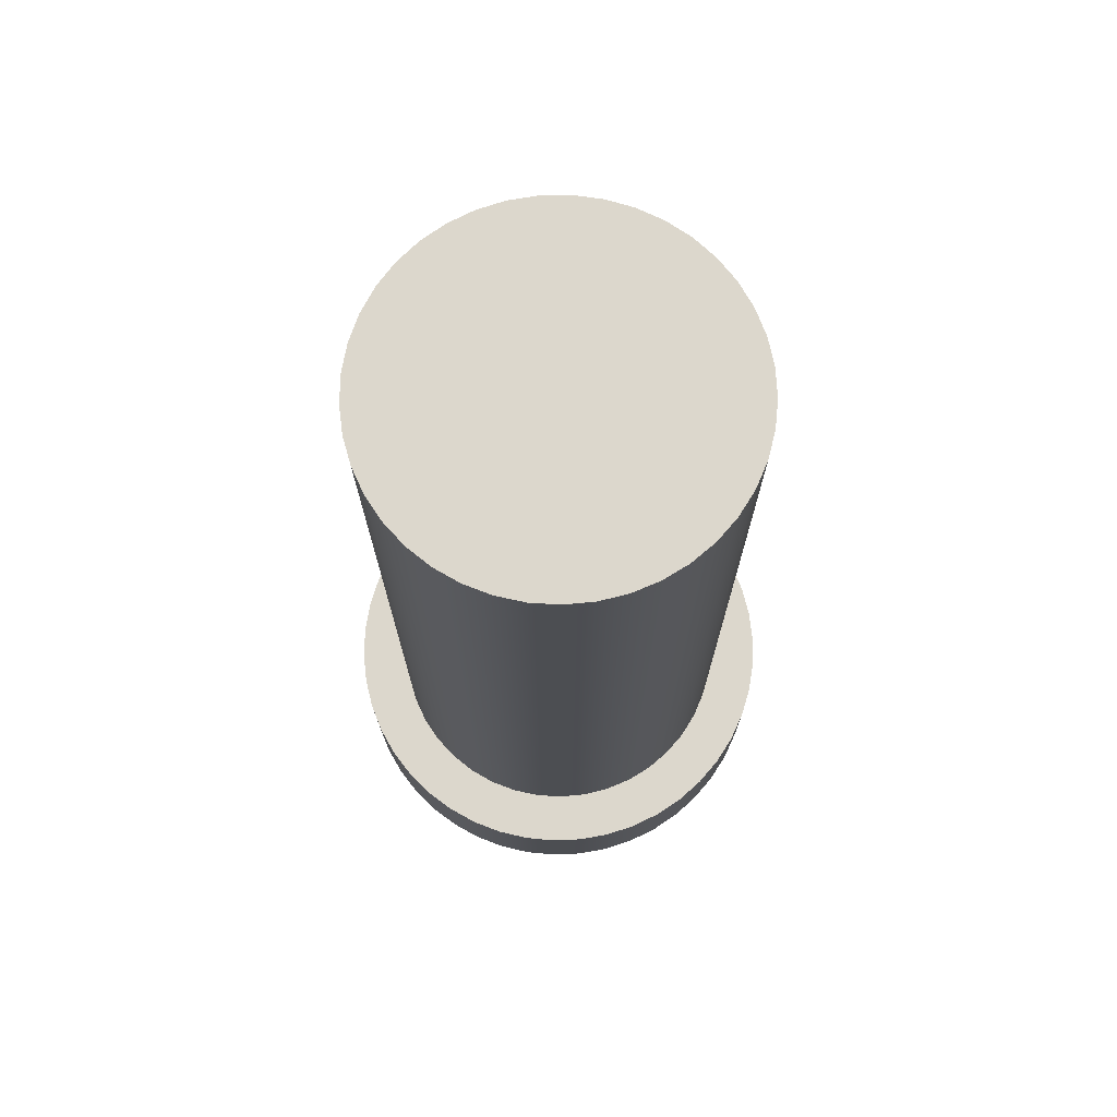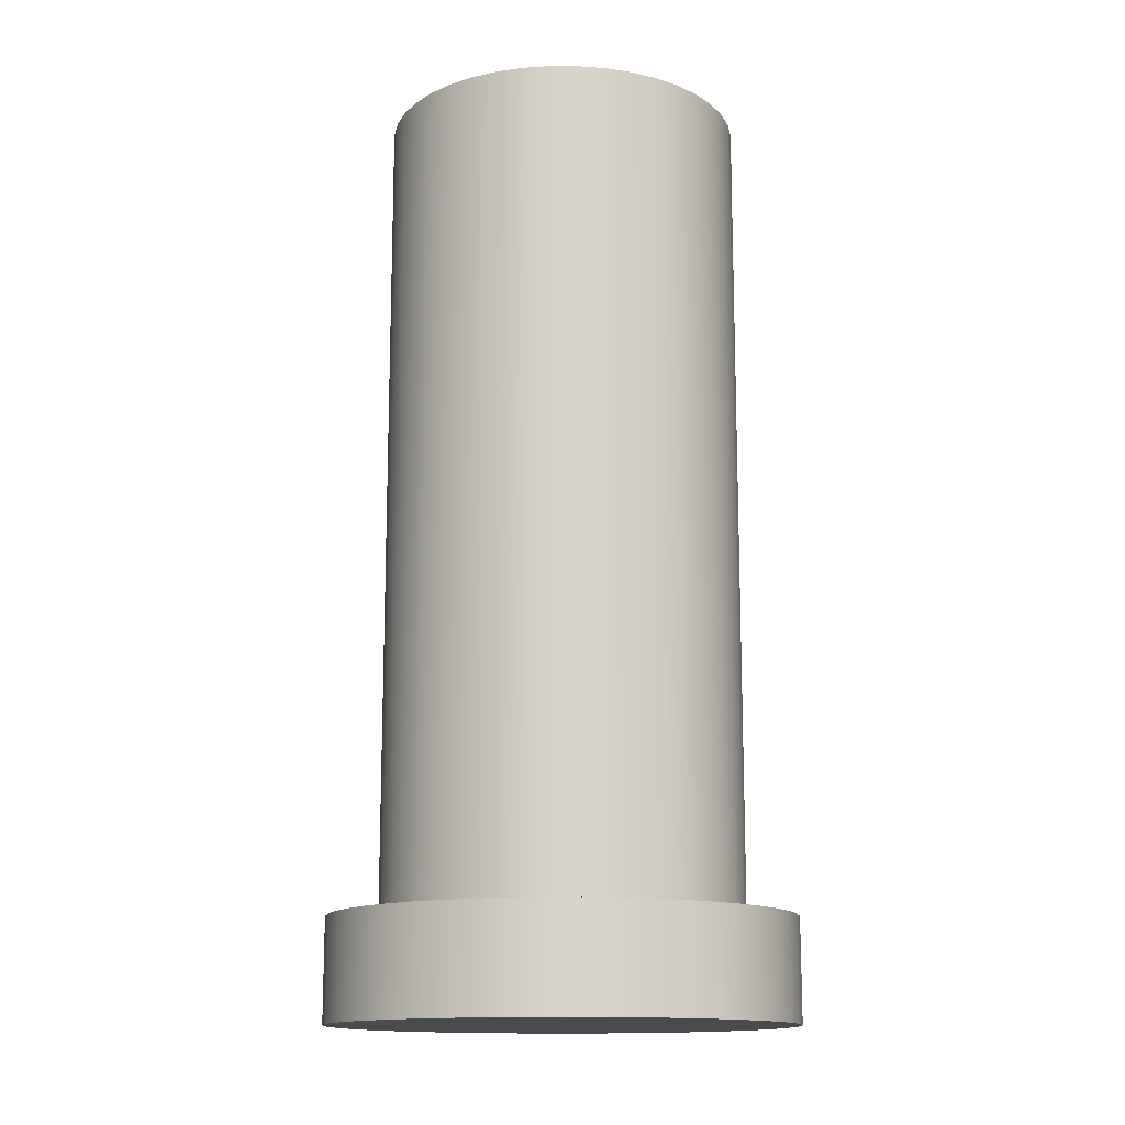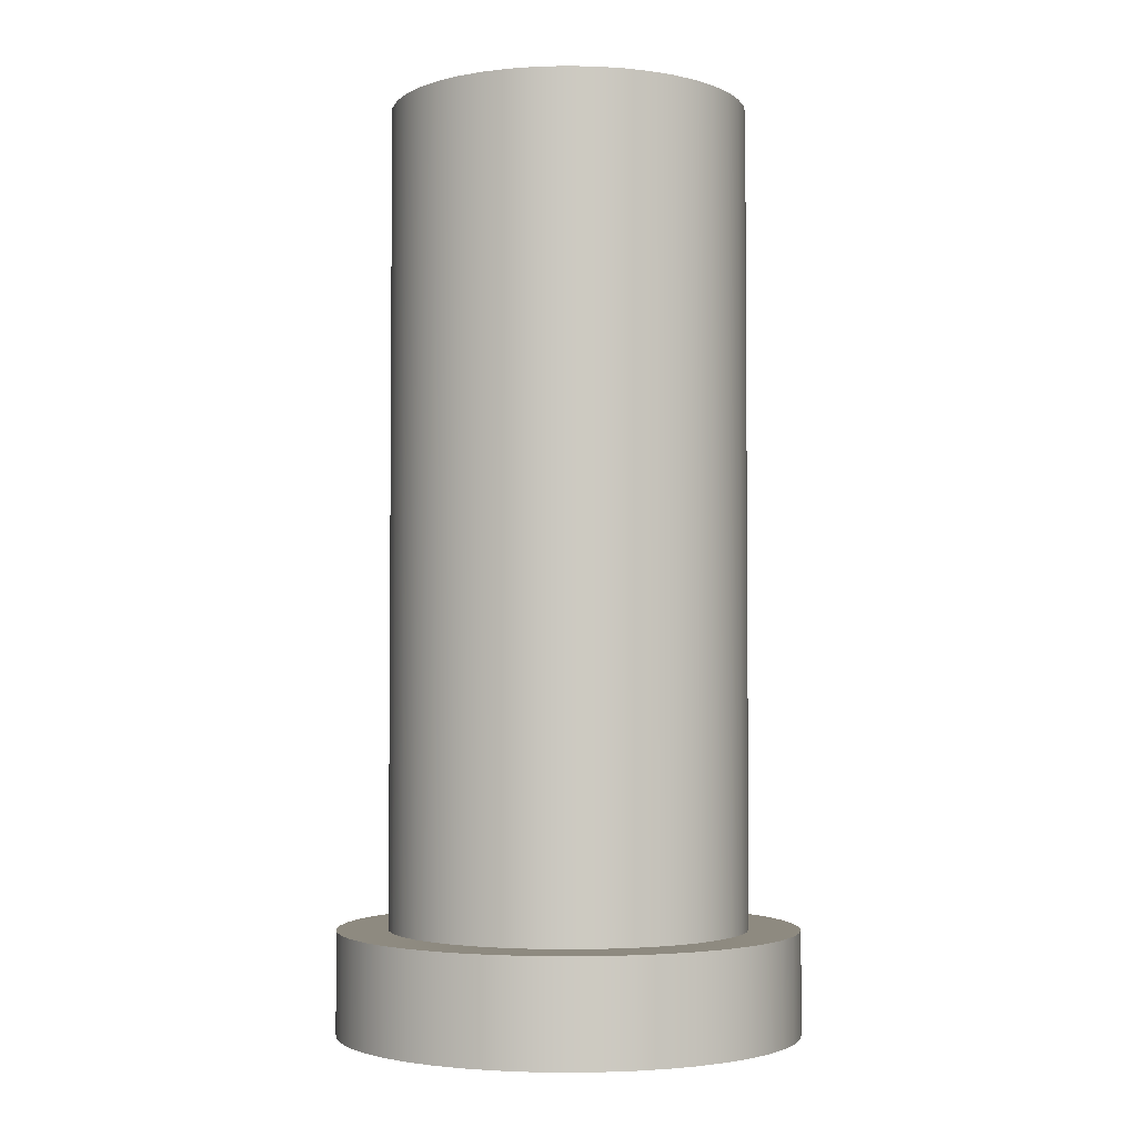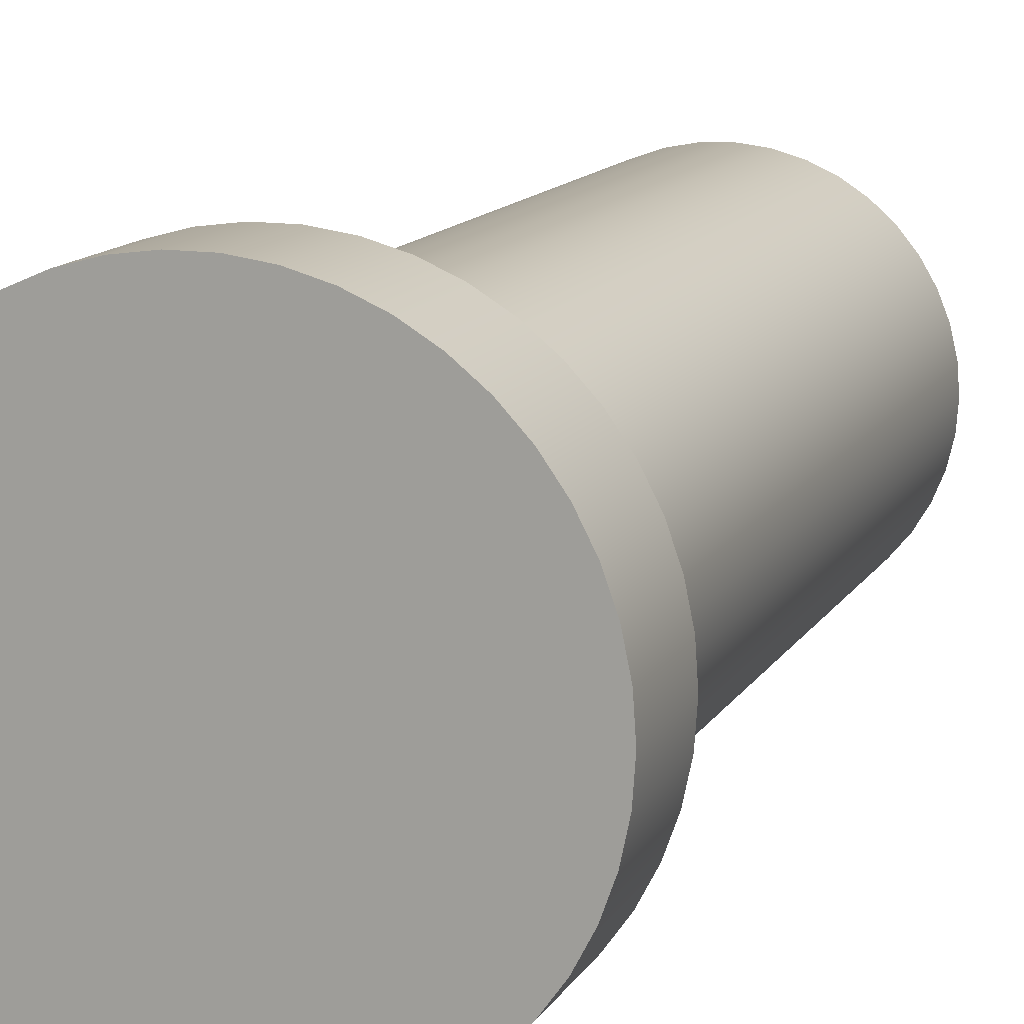
<metadata>
{"format":"obj","ext":"obj","renderer":"f3d","projection":"perspective","resolution":1024,"background":"white","views":[{"elev":73.0,"azim":146.2,"up":"+Z"},{"elev":-14.1,"azim":-86.0,"up":"+Z"},{"elev":-3.1,"azim":-18.7,"up":"+Z"},{"elev":12.9,"azim":-160.1,"up":"+Y"}]}
</metadata>
<code>
v -0.7 -8.573e-17 3.6
v -0.6918 0.1069 3.6
v -0.6674 0.2112 3.6
v -0.6273 0.3106 3.6
v -0.5726 0.4027 3.6
v -0.5044 0.4854 3.6
v -0.4244 0.5567 3.6
v -0.3344 0.615 3.6
v -0.2366 0.6588 3.6
v -0.1333 0.6872 3.6
v -0.02681 0.6995 3.6
v 0.08028 0.6954 3.6
v 0.1855 0.675 3.6
v 0.2863 0.6388 3.6
v 0.3805 0.5876 3.6
v 0.4657 0.5226 3.6
v 0.54 0.4454 3.6
v 0.6017 0.3577 3.6
v 0.6493 0.2617 3.6
v 0.6816 0.1595 3.6
v 0.6979 0.05358 3.6
v 0.6979 -0.05358 3.6
v 0.6816 -0.1595 3.6
v 0.6493 -0.2617 3.6
v 0.6017 -0.3577 3.6
v 0.54 -0.4454 3.6
v 0.4657 -0.5226 3.6
v 0.3805 -0.5876 3.6
v 0.2863 -0.6388 3.6
v 0.1855 -0.675 3.6
v 0.08028 -0.6954 3.6
v -0.02681 -0.6995 3.6
v -0.1333 -0.6872 3.6
v -0.2366 -0.6588 3.6
v -0.3344 -0.615 3.6
v -0.4244 -0.5567 3.6
v -0.5044 -0.4854 3.6
v -0.5726 -0.4027 3.6
v -0.6273 -0.3106 3.6
v -0.6674 -0.2112 3.6
v -0.6918 -0.1069 3.6
v -0.7 -8.573e-17 0.4
v -0.6918 -0.1069 0.4
v -0.6674 -0.2112 0.4
v -0.6273 -0.3106 0.4
v -0.5726 -0.4027 0.4
v -0.5044 -0.4854 0.4
v -0.4244 -0.5567 0.4
v -0.3344 -0.615 0.4
v -0.2366 -0.6588 0.4
v -0.1333 -0.6872 0.4
v -0.02681 -0.6995 0.4
v 0.08028 -0.6954 0.4
v 0.1855 -0.675 0.4
v 0.2863 -0.6388 0.4
v 0.3805 -0.5876 0.4
v 0.4657 -0.5226 0.4
v 0.54 -0.4454 0.4
v 0.6017 -0.3577 0.4
v 0.6493 -0.2617 0.4
v 0.6816 -0.1595 0.4
v 0.6979 -0.05358 0.4
v 0.6979 0.05358 0.4
v 0.6816 0.1595 0.4
v 0.6493 0.2617 0.4
v 0.6017 0.3577 0.4
v 0.54 0.4454 0.4
v 0.4657 0.5226 0.4
v 0.3805 0.5876 0.4
v 0.2863 0.6388 0.4
v 0.1855 0.675 0.4
v 0.08028 0.6954 0.4
v -0.02681 0.6995 0.4
v -0.1333 0.6872 0.4
v -0.2366 0.6588 0.4
v -0.3344 0.615 0.4
v -0.4244 0.5567 0.4
v -0.5044 0.4854 0.4
v -0.5726 0.4027 0.4
v -0.6273 0.3106 0.4
v -0.6674 0.2112 0.4
v -0.6918 0.1069 0.4
v -0.7 -8.573e-17 0.4
v -0.7 -8.573e-17 3.6
v -0.7 -8.573e-17 3.6
v -0.6918 -0.1069 3.6
v -0.6674 -0.2112 3.6
v -0.6273 -0.3106 3.6
v -0.5726 -0.4027 3.6
v -0.5044 -0.4854 3.6
v -0.4244 -0.5567 3.6
v -0.3344 -0.615 3.6
v -0.2366 -0.6588 3.6
v -0.1333 -0.6872 3.6
v -0.02681 -0.6995 3.6
v 0.08028 -0.6954 3.6
v 0.1855 -0.675 3.6
v 0.2863 -0.6388 3.6
v 0.3805 -0.5876 3.6
v 0.4657 -0.5226 3.6
v 0.54 -0.4454 3.6
v 0.6017 -0.3577 3.6
v 0.6493 -0.2617 3.6
v 0.6816 -0.1595 3.6
v 0.6979 -0.05358 3.6
v 0.6979 0.05358 3.6
v 0.6816 0.1595 3.6
v 0.6493 0.2617 3.6
v 0.6017 0.3577 3.6
v 0.54 0.4454 3.6
v 0.4657 0.5226 3.6
v 0.3805 0.5876 3.6
v 0.2863 0.6388 3.6
v 0.1855 0.675 3.6
v 0.08028 0.6954 3.6
v -0.02681 0.6995 3.6
v -0.1333 0.6872 3.6
v -0.2366 0.6588 3.6
v -0.3344 0.615 3.6
v -0.4244 0.5567 3.6
v -0.5044 0.4854 3.6
v -0.5726 0.4027 3.6
v -0.6273 0.3106 3.6
v -0.6674 0.2112 3.6
v -0.6918 0.1069 3.6
v -0.9 -1.102e-16 0.4
v -0.8916 0.1225 0.4
v -0.8666 0.2428 0.4
v -0.8255 0.3586 0.4
v -0.769 0.4676 0.4
v -0.6981 0.568 0.4
v -0.6143 0.6578 0.4
v -0.519 0.7353 0.4
v -0.4141 0.7991 0.4
v -0.3014 0.848 0.4
v -0.1831 0.8812 0.4
v -0.06142 0.8979 0.4
v 0.06142 0.8979 0.4
v 0.1831 0.8812 0.4
v 0.3014 0.848 0.4
v 0.4141 0.7991 0.4
v 0.519 0.7353 0.4
v 0.6143 0.6578 0.4
v 0.6981 0.568 0.4
v 0.769 0.4676 0.4
v 0.8255 0.3586 0.4
v 0.8666 0.2428 0.4
v 0.8916 0.1225 0.4
v 0.9 0 0.4
v 0.8916 -0.1225 0.4
v 0.8666 -0.2428 0.4
v 0.8255 -0.3586 0.4
v 0.769 -0.4676 0.4
v 0.6981 -0.568 0.4
v 0.6143 -0.6578 0.4
v 0.519 -0.7353 0.4
v 0.4141 -0.7991 0.4
v 0.3014 -0.848 0.4
v 0.1831 -0.8812 0.4
v 0.06142 -0.8979 0.4
v -0.06142 -0.8979 0.4
v -0.1831 -0.8812 0.4
v -0.3014 -0.848 0.4
v -0.4141 -0.7991 0.4
v -0.519 -0.7353 0.4
v -0.6143 -0.6578 0.4
v -0.6981 -0.568 0.4
v -0.769 -0.4676 0.4
v -0.8255 -0.3586 0.4
v -0.8666 -0.2428 0.4
v -0.8916 -0.1225 0.4
v -0.9 -1.102e-16 0
v -0.8916 -0.1225 0
v -0.8666 -0.2428 0
v -0.8255 -0.3586 0
v -0.769 -0.4676 0
v -0.6981 -0.568 0
v -0.6143 -0.6578 0
v -0.519 -0.7353 0
v -0.4141 -0.7991 0
v -0.3014 -0.848 0
v -0.1831 -0.8812 0
v -0.06142 -0.8979 0
v 0.06142 -0.8979 0
v 0.1831 -0.8812 0
v 0.3014 -0.848 0
v 0.4141 -0.7991 0
v 0.519 -0.7353 0
v 0.6143 -0.6578 0
v 0.6981 -0.568 0
v 0.769 -0.4676 0
v 0.8255 -0.3586 0
v 0.8666 -0.2428 0
v 0.8916 -0.1225 0
v 0.9 0 0
v 0.8916 0.1225 0
v 0.8666 0.2428 0
v 0.8255 0.3586 0
v 0.769 0.4676 0
v 0.6981 0.568 0
v 0.6143 0.6578 0
v 0.519 0.7353 0
v 0.4141 0.7991 0
v 0.3014 0.848 0
v 0.1831 0.8812 0
v 0.06142 0.8979 0
v -0.06142 0.8979 0
v -0.1831 0.8812 0
v -0.3014 0.848 0
v -0.4141 0.7991 0
v -0.519 0.7353 0
v -0.6143 0.6578 0
v -0.6981 0.568 0
v -0.769 0.4676 0
v -0.8255 0.3586 0
v -0.8666 0.2428 0
v -0.8916 0.1225 0
v -0.9 -1.102e-16 0
v -0.9 -1.102e-16 0.4
v -0.7 -8.573e-17 0.4
v -0.6918 0.1069 0.4
v -0.6674 0.2112 0.4
v -0.6273 0.3106 0.4
v -0.5726 0.4027 0.4
v -0.5044 0.4854 0.4
v -0.4244 0.5567 0.4
v -0.3344 0.615 0.4
v -0.2366 0.6588 0.4
v -0.1333 0.6872 0.4
v -0.02681 0.6995 0.4
v 0.08028 0.6954 0.4
v 0.1855 0.675 0.4
v 0.2863 0.6388 0.4
v 0.3805 0.5876 0.4
v 0.4657 0.5226 0.4
v 0.54 0.4454 0.4
v 0.6017 0.3577 0.4
v 0.6493 0.2617 0.4
v 0.6816 0.1595 0.4
v 0.6979 0.05358 0.4
v 0.6979 -0.05358 0.4
v 0.6816 -0.1595 0.4
v 0.6493 -0.2617 0.4
v 0.6017 -0.3577 0.4
v 0.54 -0.4454 0.4
v 0.4657 -0.5226 0.4
v 0.3805 -0.5876 0.4
v 0.2863 -0.6388 0.4
v 0.1855 -0.675 0.4
v 0.08028 -0.6954 0.4
v -0.02681 -0.6995 0.4
v -0.1333 -0.6872 0.4
v -0.2366 -0.6588 0.4
v -0.3344 -0.615 0.4
v -0.4244 -0.5567 0.4
v -0.5044 -0.4854 0.4
v -0.5726 -0.4027 0.4
v -0.6273 -0.3106 0.4
v -0.6674 -0.2112 0.4
v -0.6918 -0.1069 0.4
v -0.9 -1.102e-16 0.4
v -0.8916 -0.1225 0.4
v -0.8666 -0.2428 0.4
v -0.8255 -0.3586 0.4
v -0.769 -0.4676 0.4
v -0.6981 -0.568 0.4
v -0.6143 -0.6578 0.4
v -0.519 -0.7353 0.4
v -0.4141 -0.7991 0.4
v -0.3014 -0.848 0.4
v -0.1831 -0.8812 0.4
v -0.06142 -0.8979 0.4
v 0.06142 -0.8979 0.4
v 0.1831 -0.8812 0.4
v 0.3014 -0.848 0.4
v 0.4141 -0.7991 0.4
v 0.519 -0.7353 0.4
v 0.6143 -0.6578 0.4
v 0.6981 -0.568 0.4
v 0.769 -0.4676 0.4
v 0.8255 -0.3586 0.4
v 0.8666 -0.2428 0.4
v 0.8916 -0.1225 0.4
v 0.9 0 0.4
v 0.8916 0.1225 0.4
v 0.8666 0.2428 0.4
v 0.8255 0.3586 0.4
v 0.769 0.4676 0.4
v 0.6981 0.568 0.4
v 0.6143 0.6578 0.4
v 0.519 0.7353 0.4
v 0.4141 0.7991 0.4
v 0.3014 0.848 0.4
v 0.1831 0.8812 0.4
v 0.06142 0.8979 0.4
v -0.06142 0.8979 0.4
v -0.1831 0.8812 0.4
v -0.3014 0.848 0.4
v -0.4141 0.7991 0.4
v -0.519 0.7353 0.4
v -0.6143 0.6578 0.4
v -0.6981 0.568 0.4
v -0.769 0.4676 0.4
v -0.8255 0.3586 0.4
v -0.8666 0.2428 0.4
v -0.8916 0.1225 0.4
v -0.9 -1.102e-16 0
v -0.8916 0.1225 0
v -0.8666 0.2428 0
v -0.8255 0.3586 0
v -0.769 0.4676 0
v -0.6981 0.568 0
v -0.6143 0.6578 0
v -0.519 0.7353 0
v -0.4141 0.7991 0
v -0.3014 0.848 0
v -0.1831 0.8812 0
v -0.06142 0.8979 0
v 0.06142 0.8979 0
v 0.1831 0.8812 0
v 0.3014 0.848 0
v 0.4141 0.7991 0
v 0.519 0.7353 0
v 0.6143 0.6578 0
v 0.6981 0.568 0
v 0.769 0.4676 0
v 0.8255 0.3586 0
v 0.8666 0.2428 0
v 0.8916 0.1225 0
v 0.9 0 0
v 0.8916 -0.1225 0
v 0.8666 -0.2428 0
v 0.8255 -0.3586 0
v 0.769 -0.4676 0
v 0.6981 -0.568 0
v 0.6143 -0.6578 0
v 0.519 -0.7353 0
v 0.4141 -0.7991 0
v 0.3014 -0.848 0
v 0.1831 -0.8812 0
v 0.06142 -0.8979 0
v -0.06142 -0.8979 0
v -0.1831 -0.8812 0
v -0.3014 -0.848 0
v -0.4141 -0.7991 0
v -0.519 -0.7353 0
v -0.6143 -0.6578 0
v -0.6981 -0.568 0
v -0.769 -0.4676 0
v -0.8255 -0.3586 0
v -0.8666 -0.2428 0
v -0.8916 -0.1225 0
g 784b2d7e-e313-11ea-aeb1-54bf646e7e1f
f 2 82 1
f 1 82 83
f 84 42 41
f 41 42 43
f 41 43 44
f 2 3 82
f 82 3 81
f 81 3 4
f 81 4 80
f 80 4 5
f 80 5 79
f 79 5 6
f 79 6 78
f 78 6 7
f 78 7 77
f 77 7 8
f 77 8 76
f 76 8 9
f 76 9 75
f 75 9 10
f 75 10 74
f 74 10 11
f 74 11 73
f 73 11 12
f 73 12 72
f 72 12 13
f 72 13 71
f 71 13 14
f 71 14 70
f 70 14 15
f 70 15 69
f 69 15 16
f 69 16 68
f 68 16 17
f 68 17 67
f 67 17 18
f 67 18 66
f 66 18 19
f 66 19 65
f 65 19 20
f 65 20 64
f 64 20 21
f 64 21 63
f 63 21 22
f 63 22 62
f 62 22 23
f 62 23 61
f 61 23 24
f 61 24 60
f 60 24 25
f 60 25 59
f 59 25 26
f 59 26 58
f 58 26 27
f 58 27 57
f 57 27 28
f 57 28 56
f 56 28 29
f 56 29 55
f 55 29 30
f 55 30 54
f 54 30 31
f 54 31 53
f 53 31 32
f 53 32 52
f 52 32 33
f 52 33 51
f 51 33 34
f 51 34 50
f 50 34 35
f 50 35 49
f 49 35 36
f 49 36 48
f 48 36 37
f 48 37 47
f 47 37 38
f 47 38 46
f 46 38 39
f 46 39 45
f 45 39 40
f 45 40 44
f 44 40 41
g 784b548c-e313-11ea-a5cc-54bf646e7e1f
f 86 105 85
f 85 105 106
f 85 106 125
f 125 106 107
f 125 107 124
f 124 107 108
f 124 108 123
f 123 108 109
f 123 109 122
f 122 109 110
f 122 110 121
f 121 110 111
f 121 111 120
f 120 111 112
f 120 112 119
f 119 112 113
f 119 113 118
f 118 113 114
f 118 114 117
f 117 114 115
f 117 115 116
f 105 86 104
f 104 86 87
f 104 87 103
f 103 87 88
f 103 88 102
f 102 88 89
f 102 89 101
f 101 89 90
f 101 90 100
f 100 90 91
f 100 91 99
f 99 91 92
f 99 92 98
f 98 92 93
f 98 93 97
f 97 93 94
f 97 94 96
f 96 94 95
g 78159f00-e313-11ea-b490-54bf646e7e1f
f 127 217 126
f 126 217 218
f 219 172 171
f 171 172 173
f 171 173 170
f 170 173 174
f 170 174 169
f 169 174 175
f 169 175 168
f 168 175 176
f 168 176 167
f 167 176 177
f 167 177 166
f 166 177 178
f 166 178 165
f 165 178 179
f 165 179 164
f 164 179 180
f 164 180 163
f 163 180 181
f 163 181 162
f 162 181 182
f 162 182 161
f 161 182 183
f 161 183 160
f 160 183 184
f 160 184 159
f 159 184 185
f 159 185 158
f 158 185 186
f 158 186 157
f 157 186 187
f 157 187 156
f 156 187 188
f 156 188 155
f 155 188 189
f 155 189 154
f 154 189 190
f 154 190 153
f 153 190 191
f 153 191 152
f 152 191 192
f 152 192 151
f 151 192 193
f 151 193 150
f 150 193 194
f 150 194 149
f 149 194 195
f 149 195 148
f 148 195 196
f 148 196 147
f 147 196 197
f 147 197 146
f 146 197 198
f 146 198 145
f 145 198 199
f 145 199 144
f 144 199 200
f 144 200 143
f 143 200 201
f 143 201 142
f 142 201 202
f 142 202 141
f 141 202 203
f 141 203 140
f 140 203 204
f 140 204 139
f 139 204 205
f 139 205 138
f 138 205 206
f 138 206 137
f 137 206 207
f 137 207 136
f 136 207 208
f 136 208 135
f 135 208 209
f 135 209 134
f 134 209 210
f 134 210 133
f 133 210 211
f 133 211 132
f 132 211 212
f 132 212 131
f 131 212 213
f 131 213 130
f 130 213 214
f 130 214 129
f 129 214 215
f 129 215 128
f 128 215 216
f 128 216 127
f 127 216 217
g 7815c62c-e313-11ea-b679-54bf646e7e1f
f 221 306 220
f 220 306 261
f 220 261 262
f 306 221 305
f 305 221 222
f 305 222 304
f 304 222 223
f 304 223 303
f 303 223 224
f 303 224 302
f 302 224 225
f 302 225 301
f 301 225 226
f 301 226 300
f 300 226 227
f 300 227 299
f 299 227 228
f 299 228 298
f 298 228 297
f 297 228 229
f 297 229 296
f 296 229 230
f 296 230 295
f 295 230 231
f 295 231 294
f 294 231 232
f 294 232 293
f 293 232 233
f 293 233 292
f 292 233 234
f 292 234 291
f 291 234 235
f 291 235 290
f 290 235 236
f 290 236 289
f 289 236 288
f 288 236 237
f 288 237 287
f 287 237 238
f 287 238 286
f 286 238 239
f 286 239 285
f 285 239 240
f 285 240 284
f 284 240 241
f 284 241 283
f 283 241 242
f 283 242 282
f 282 242 243
f 282 243 281
f 281 243 244
f 281 244 280
f 280 244 245
f 280 245 279
f 279 245 278
f 278 245 246
f 278 246 277
f 277 246 247
f 277 247 276
f 276 247 248
f 276 248 275
f 275 248 249
f 275 249 274
f 274 249 250
f 274 250 273
f 273 250 251
f 273 251 272
f 272 251 252
f 272 252 271
f 271 252 253
f 271 253 270
f 270 253 269
f 269 253 254
f 269 254 268
f 268 254 255
f 268 255 267
f 267 255 256
f 267 256 266
f 266 256 257
f 266 257 265
f 265 257 258
f 265 258 264
f 264 258 259
f 264 259 263
f 263 259 260
f 263 260 262
f 262 260 220
g 7815ed2e-e313-11ea-8516-54bf646e7e1f
f 308 329 307
f 307 329 330
f 307 330 352
f 352 330 331
f 352 331 351
f 351 331 332
f 351 332 350
f 350 332 333
f 350 333 349
f 349 333 334
f 349 334 348
f 348 334 335
f 348 335 347
f 347 335 336
f 347 336 346
f 346 336 337
f 346 337 345
f 345 337 338
f 345 338 344
f 344 338 339
f 344 339 343
f 343 339 340
f 343 340 342
f 342 340 341
f 329 308 328
f 328 308 309
f 328 309 327
f 327 309 310
f 327 310 326
f 326 310 311
f 326 311 325
f 325 311 312
f 325 312 324
f 324 312 313
f 324 313 323
f 323 313 314
f 323 314 322
f 322 314 315
f 322 315 321
f 321 315 316
f 321 316 320
f 320 316 317
f 320 317 319
f 319 317 318

</code>
